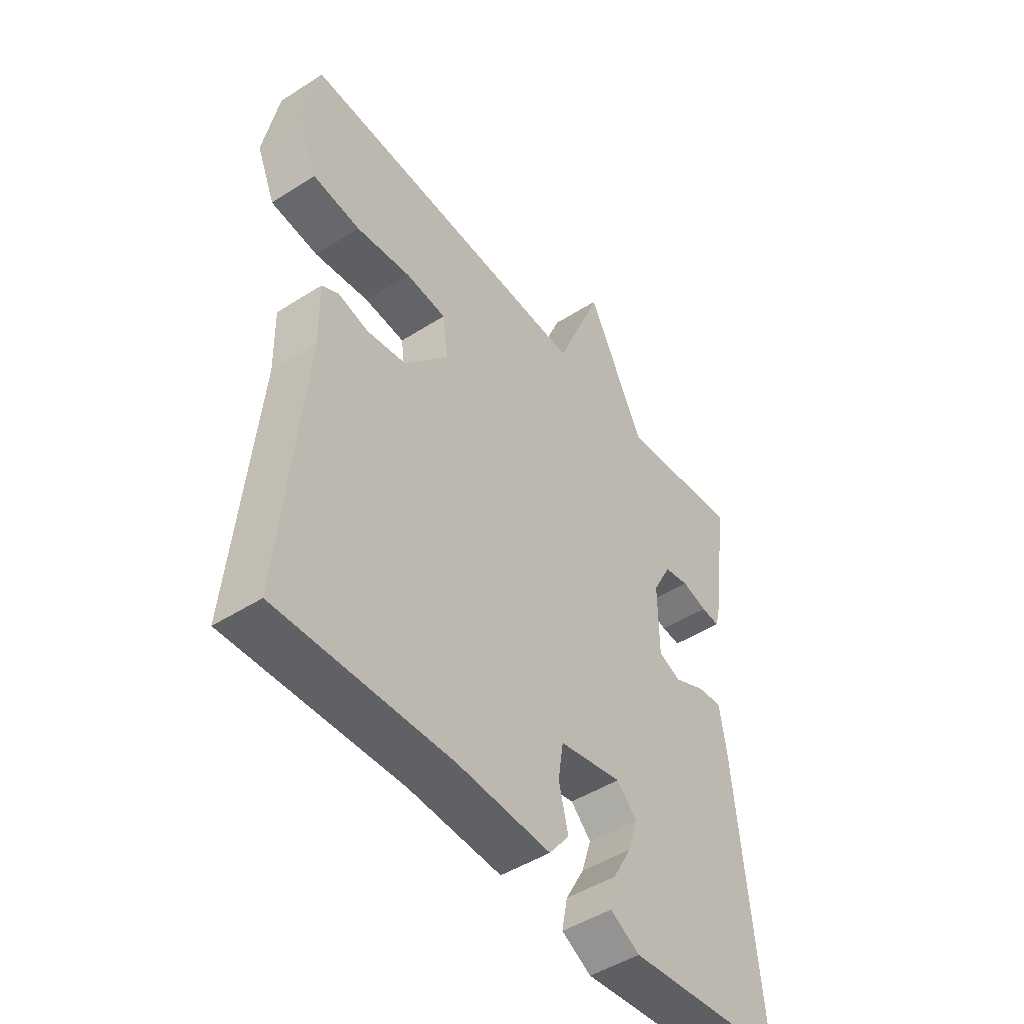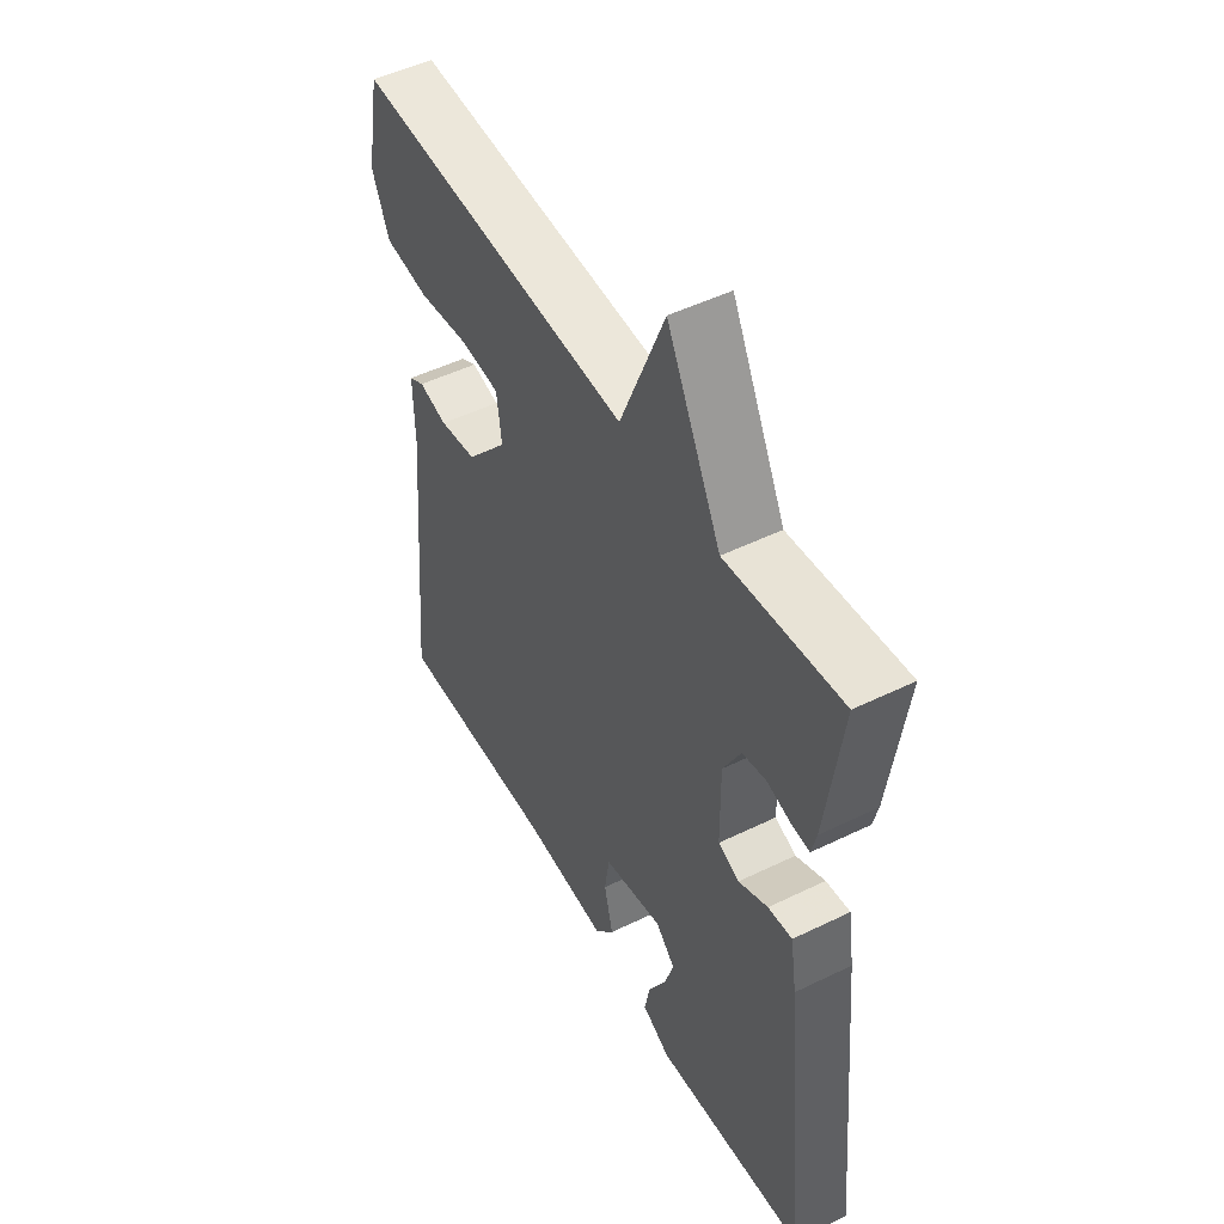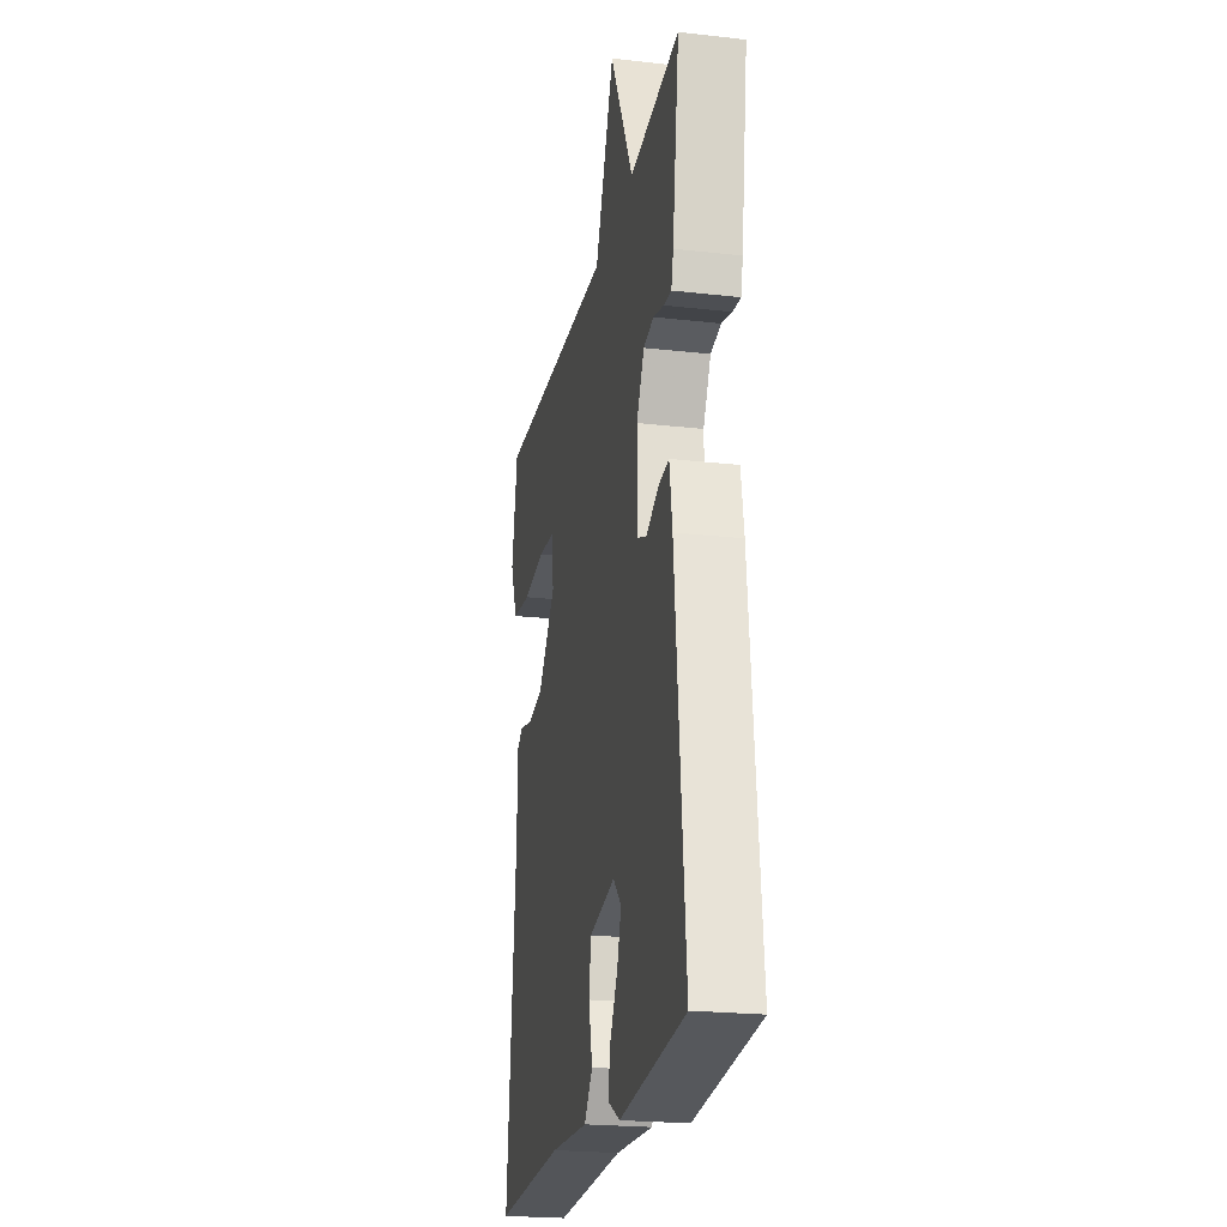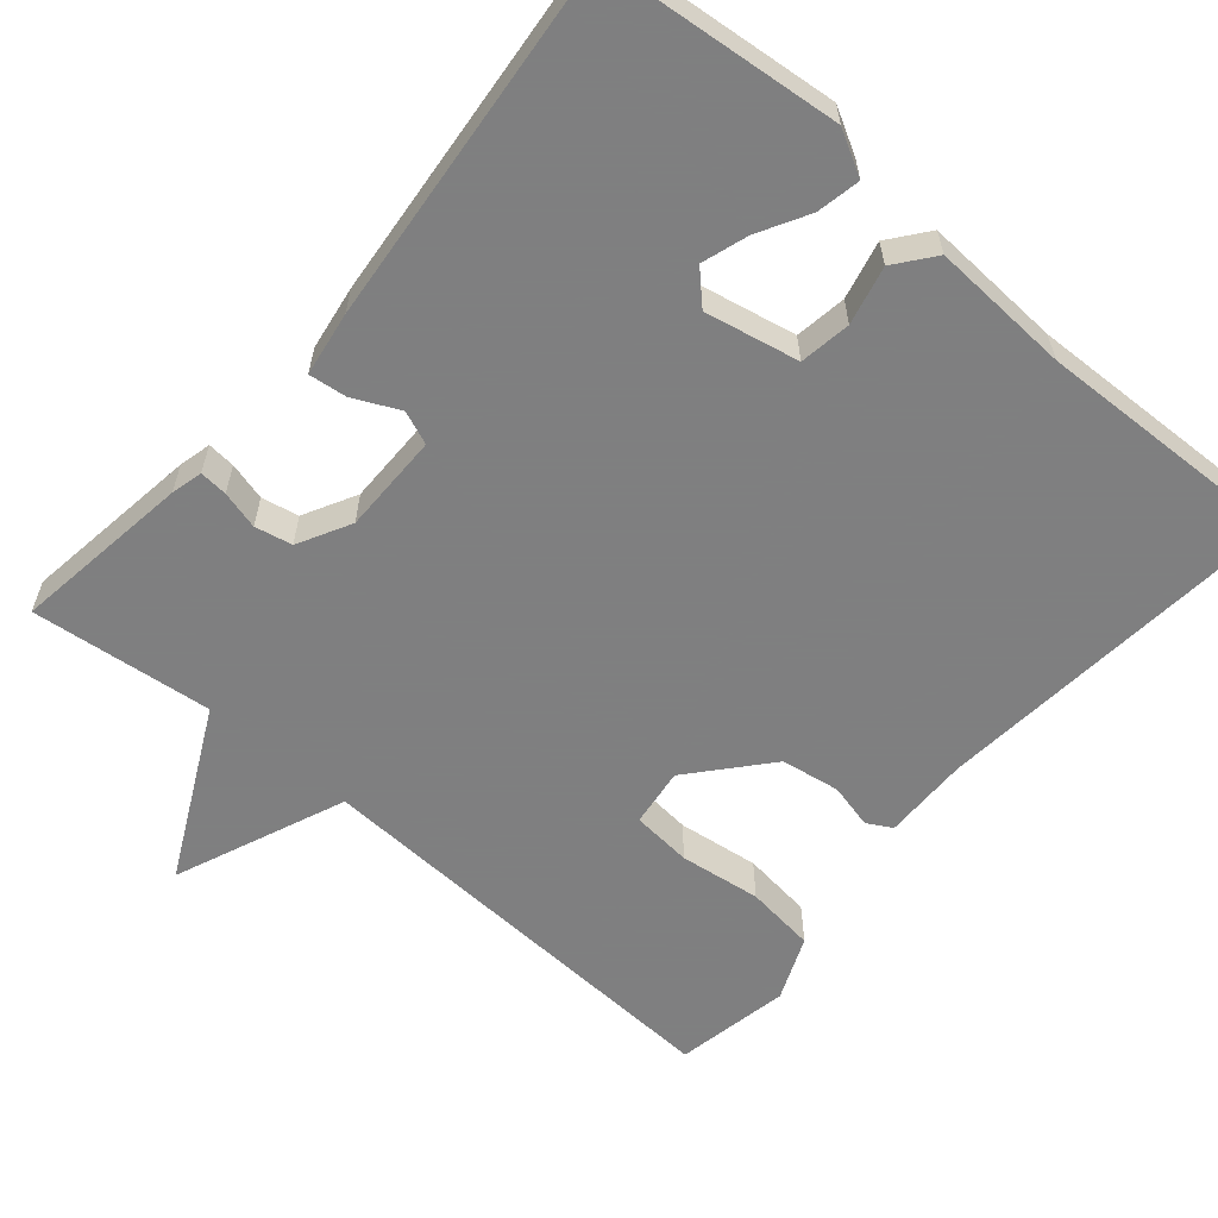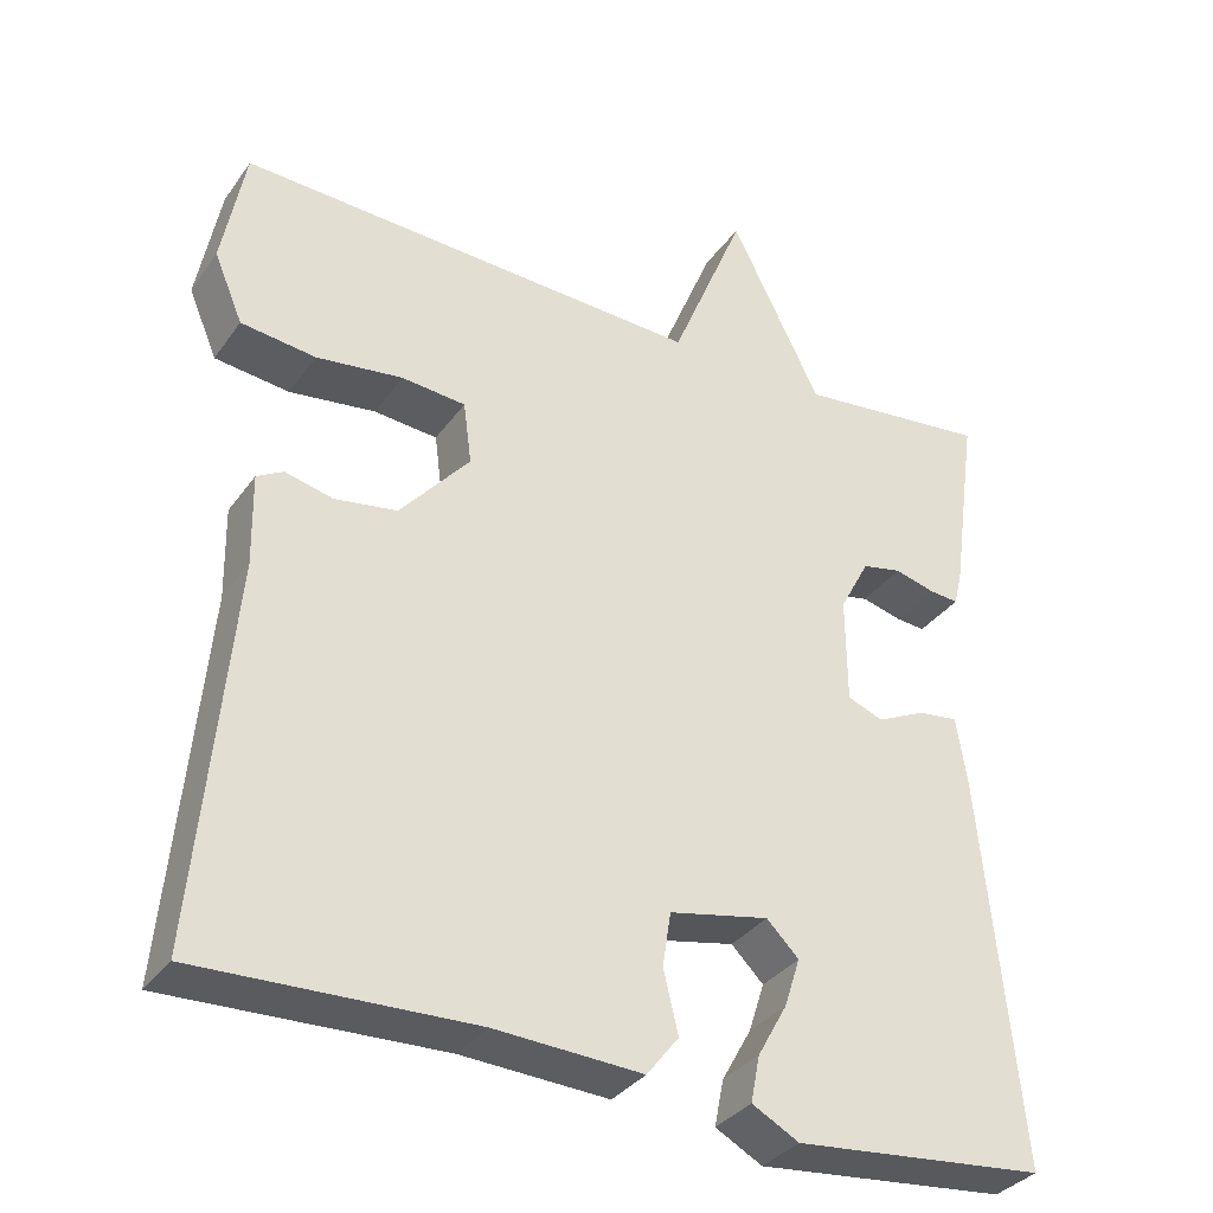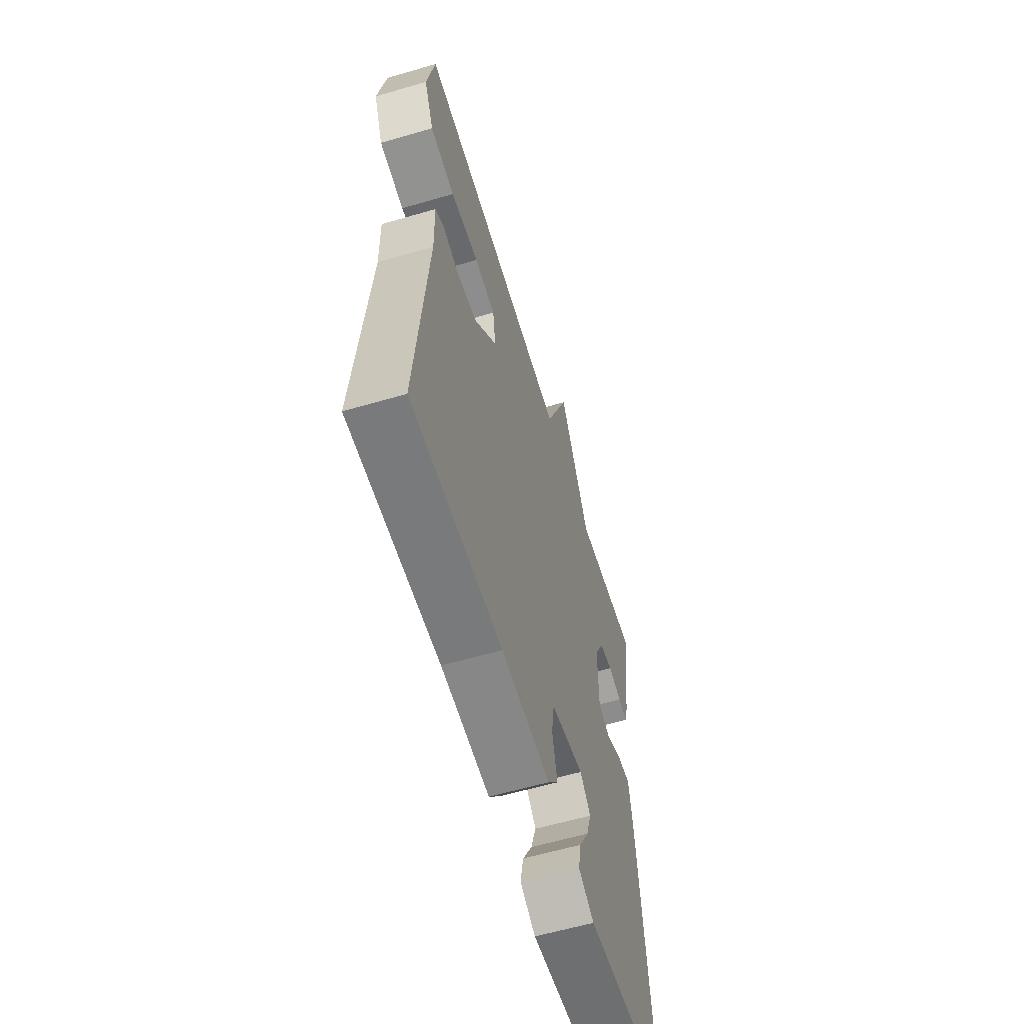
<metadata>
{"format":"obj","ext":"obj","renderer":"f3d","projection":"perspective","resolution":1024,"background":"white","views":[{"elev":-47.4,"azim":-54.2,"up":"+Z"},{"elev":49.7,"azim":61.7,"up":"+Z"},{"elev":-22.4,"azim":78.9,"up":"+Z"},{"elev":-59.9,"azim":139.4,"up":"+Y"},{"elev":-34.1,"azim":-30.2,"up":"+Z"},{"elev":-59.9,"azim":-73.3,"up":"+Z"}]}
</metadata>
<code>
v 0.5 0.07 0.5
v 0.468 0.07 0.27
v 0.458 0.07 0.229
v 0.422 0.07 0.232
v 0.373 0.07 0.245
v 0.325 0.07 0.235
v 0.289 0.07 0.167
v 0.29 0.07 0.038
v 0.333 0.07 0.021
v 0.392 0.07 0.049
v 0.441 0.07 0.055
v 0.454 0.07 -0.028
v 0.5 0.07 -0.5
v 0.194 0.07 -0.531
v 0.137 0.07 -0.5
v 0.148 0.07 -0.444
v 0.184 0.07 -0.379
v 0.203 0.07 -0.32
v 0.164 0.07 -0.281
v 0.043 0.07 -0.306
v 0.033 0.07 -0.372
v 0.051 0.07 -0.447
v 0.012 0.07 -0.497
v -0.167 0.07 -0.488
v -0.5 0.07 -0.5
v -0.458 0.07 -0.037
v -0.46 0.07 0.074
v -0.428 0.07 0.092
v -0.37 0.07 0.078
v -0.294 0.07 0.09
v -0.209 0.07 0.189
v -0.219 0.07 0.265
v -0.297 0.07 0.272
v -0.402 0.07 0.258
v -0.493 0.07 0.269
v -0.528 0.07 0.352
v -0.5 0.07 0.5
v 0.066 0.07 0.474
v 0.156 0.07 0.694
v 0.266 0.07 0.474
v 0.5 0 0.5
v 0.468 0 0.27
v 0.458 0 0.229
v 0.422 0 0.232
v 0.373 0 0.245
v 0.325 0 0.235
v 0.289 0 0.167
v 0.29 0 0.038
v 0.333 0 0.021
v 0.392 0 0.049
v 0.441 0 0.055
v 0.454 0 -0.028
v 0.5 0 -0.5
v 0.194 0 -0.531
v 0.137 0 -0.5
v 0.148 0 -0.444
v 0.184 0 -0.379
v 0.203 0 -0.32
v 0.164 0 -0.281
v 0.043 0 -0.306
v 0.033 0 -0.372
v 0.051 0 -0.447
v 0.012 0 -0.497
v -0.167 0 -0.488
v -0.5 0 -0.5
v -0.458 0 -0.037
v -0.46 0 0.074
v -0.428 0 0.092
v -0.37 0 0.078
v -0.294 0 0.09
v -0.209 0 0.189
v -0.219 0 0.265
v -0.297 0 0.272
v -0.402 0 0.258
v -0.493 0 0.269
v -0.528 0 0.352
v -0.5 0 0.5
v 0.066 0 0.474
v 0.156 0 0.694
v 0.266 0 0.474
f 38 39 40
f 36 37 38
f 35 36 38
f 34 35 38
f 33 34 38
f 32 33 38 40
f 40 1 2
f 32 40 2
f 31 32 2
f 26 27 28 29
f 26 29 30
f 25 26 30
f 24 25 30
f 24 30 31
f 23 24 31
f 22 23 31
f 21 22 31
f 15 16 17
f 14 15 17
f 13 14 17
f 12 13 17
f 11 12 17
f 11 17 18
f 10 11 18
f 9 10 18
f 8 9 18 19
f 2 3 4 5
f 2 5 6
f 31 2 6
f 20 21 31
f 19 20 31
f 8 19 31
f 7 8 31
f 6 7 31
f 80 79 78
f 78 77 76
f 78 76 75
f 78 75 74
f 78 74 73
f 80 78 73 72
f 42 41 80
f 42 80 72
f 42 72 71
f 69 68 67 66
f 70 69 66
f 70 66 65
f 70 65 64
f 71 70 64
f 71 64 63
f 71 63 62
f 71 62 61
f 57 56 55
f 57 55 54
f 57 54 53
f 57 53 52
f 57 52 51
f 58 57 51
f 58 51 50
f 58 50 49
f 59 58 49 48
f 45 44 43 42
f 46 45 42
f 46 42 71
f 71 61 60
f 71 60 59
f 71 59 48
f 71 48 47
f 71 47 46
f 1 41 42 2
f 2 42 43 3
f 3 43 44 4
f 4 44 45 5
f 5 45 46 6
f 6 46 47 7
f 7 47 48 8
f 8 48 49 9
f 9 49 50 10
f 10 50 51 11
f 11 51 52 12
f 12 52 53 13
f 13 53 54 14
f 14 54 55 15
f 15 55 56 16
f 16 56 57 17
f 17 57 58 18
f 18 58 59 19
f 19 59 60 20
f 20 60 61 21
f 21 61 62 22
f 22 62 63 23
f 23 63 64 24
f 24 64 65 25
f 25 65 66 26
f 26 66 67 27
f 27 67 68 28
f 28 68 69 29
f 29 69 70 30
f 30 70 71 31
f 31 71 72 32
f 32 72 73 33
f 33 73 74 34
f 34 74 75 35
f 35 75 76 36
f 36 76 77 37
f 37 77 78 38
f 38 78 79 39
f 39 79 80 40
f 40 80 41 1

</code>
